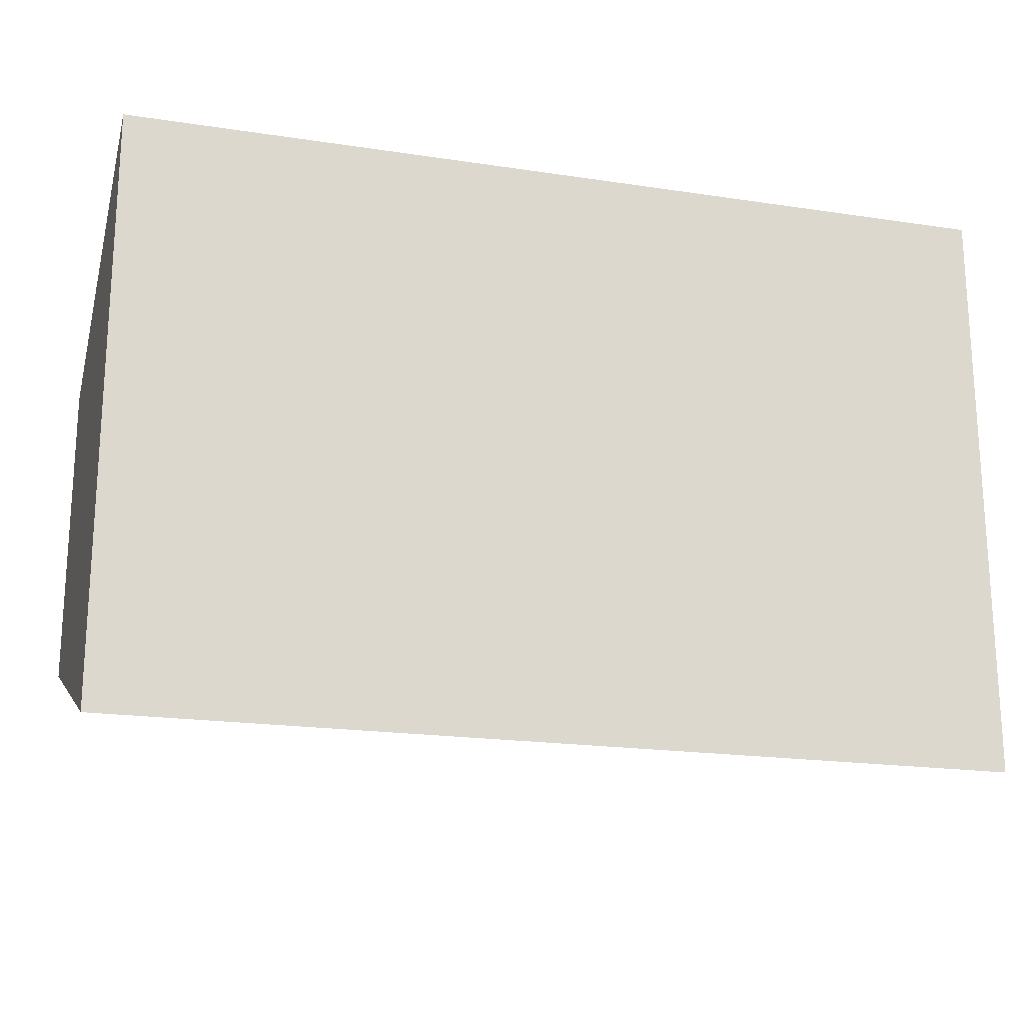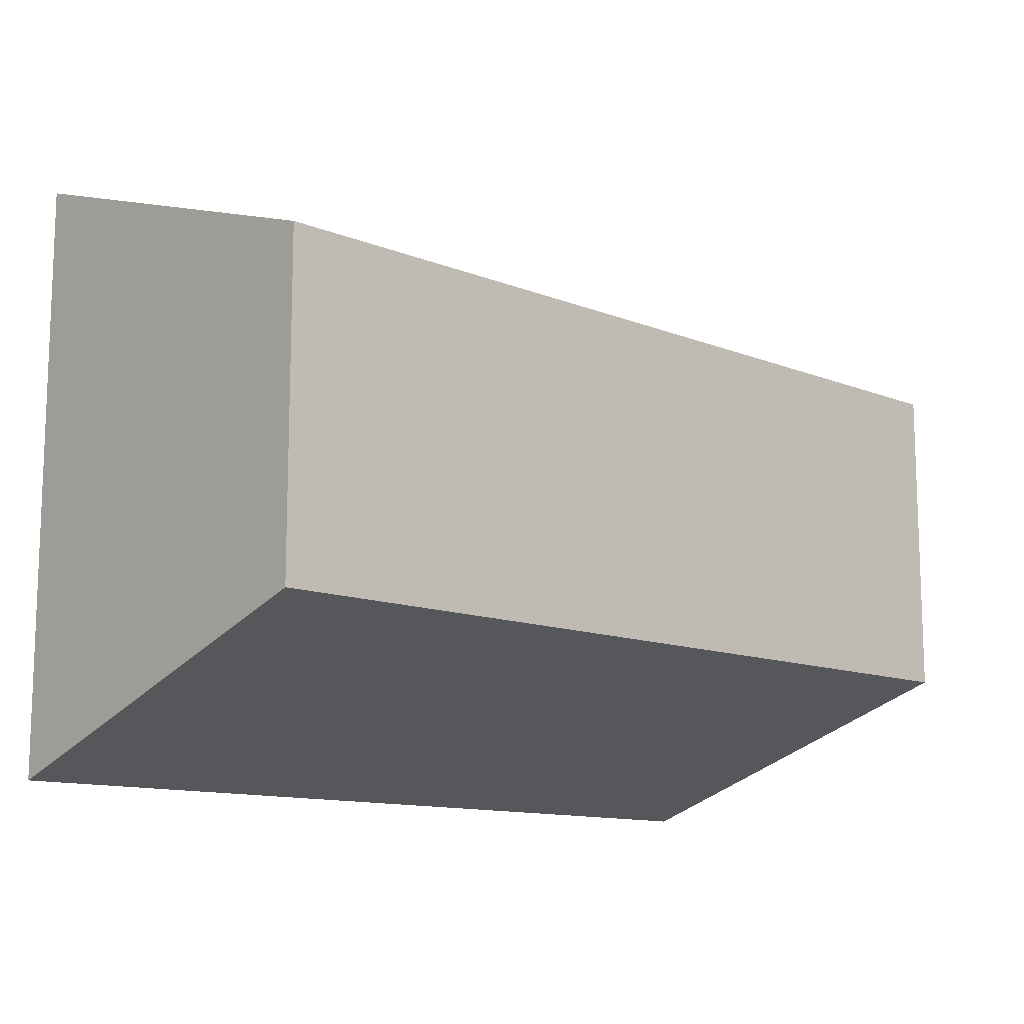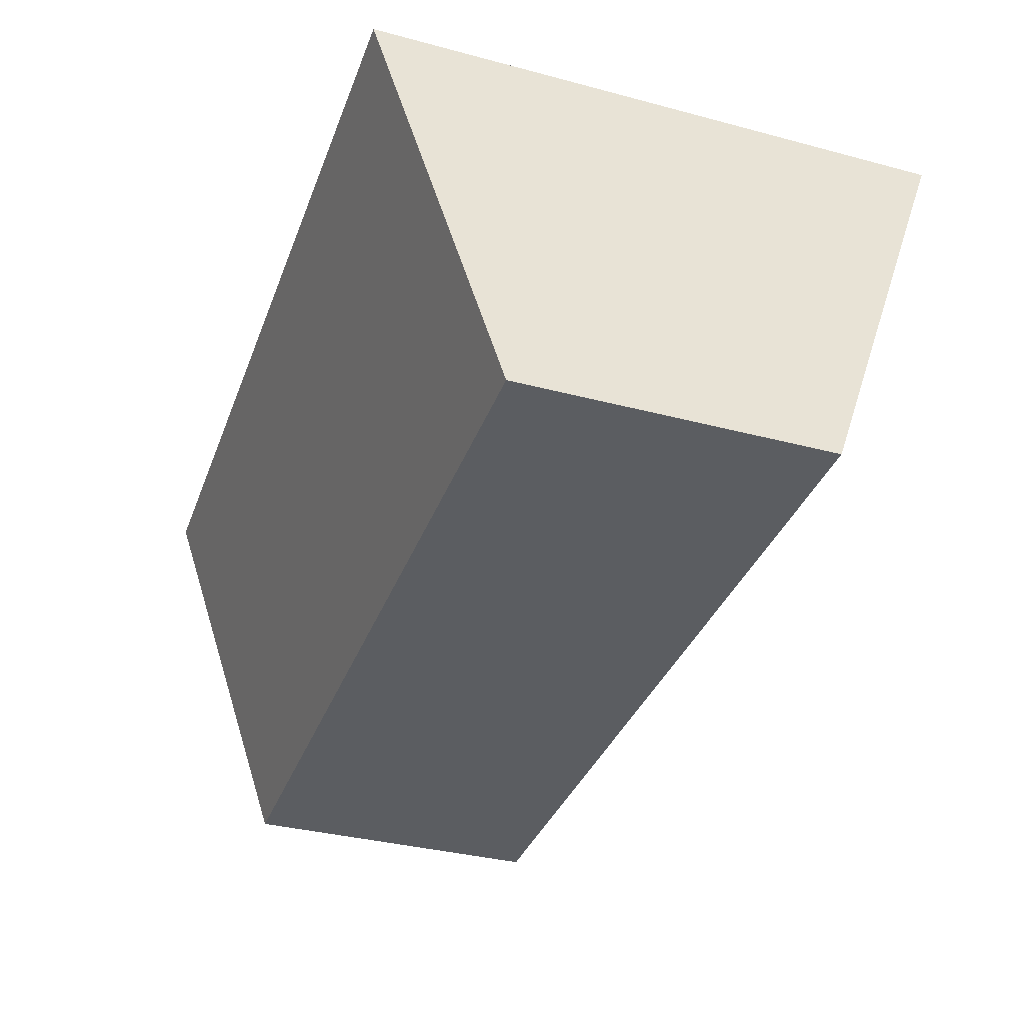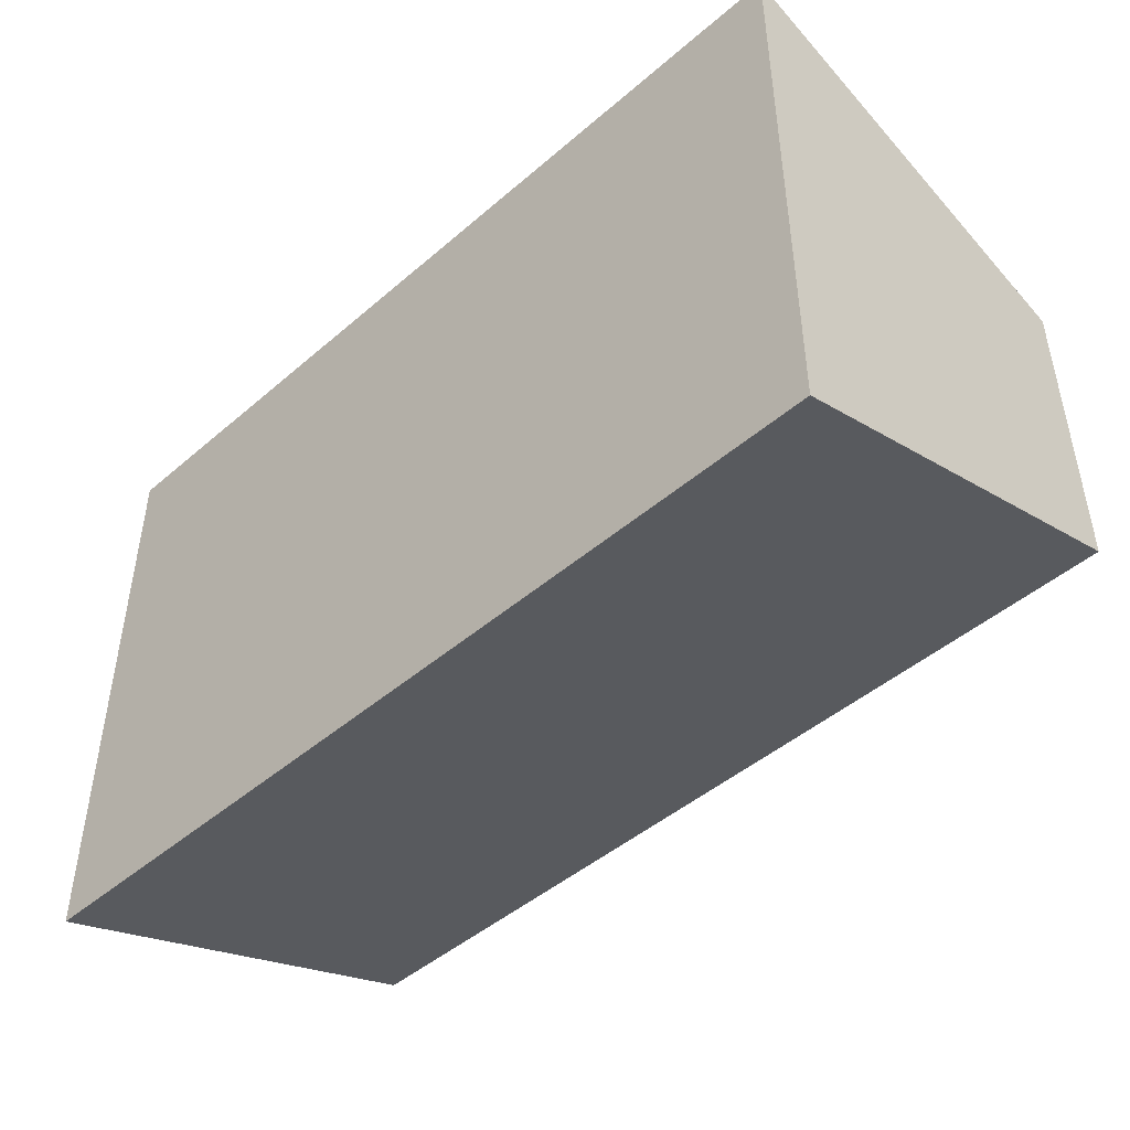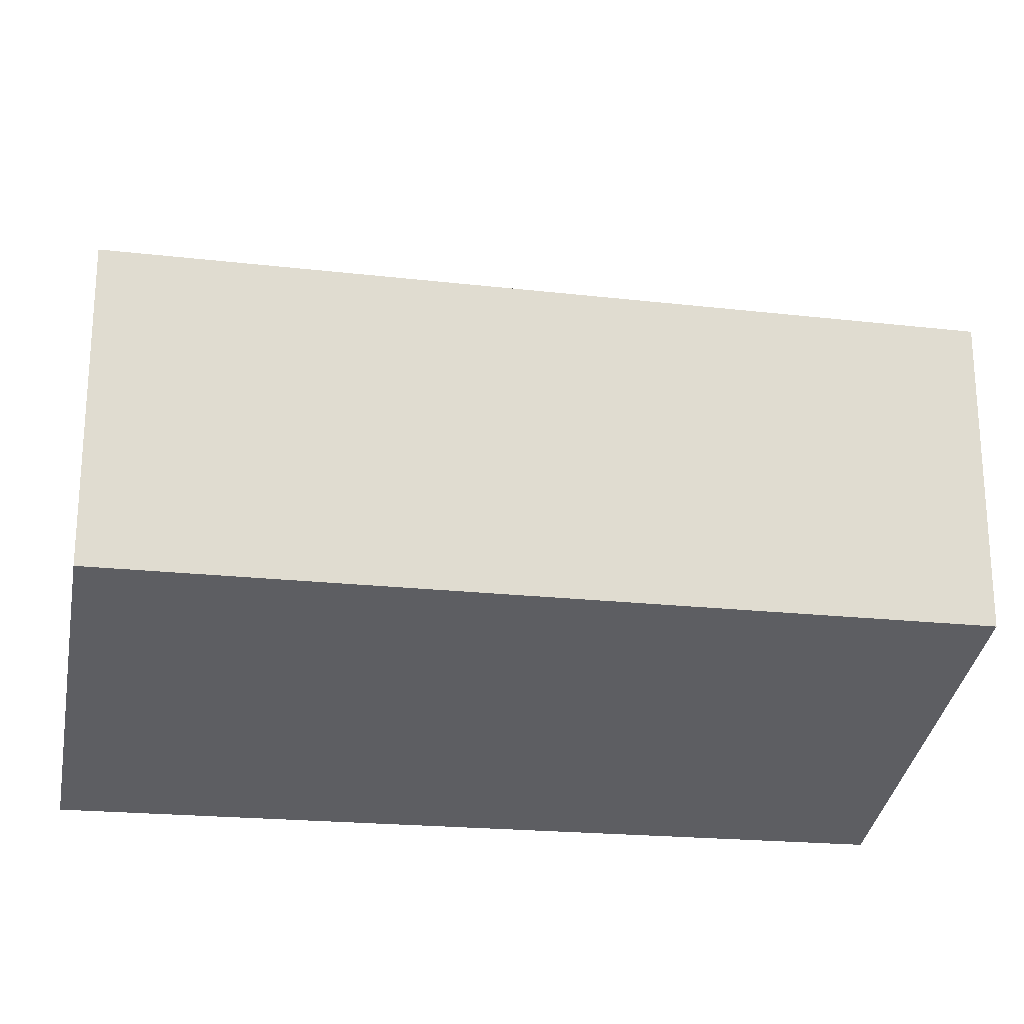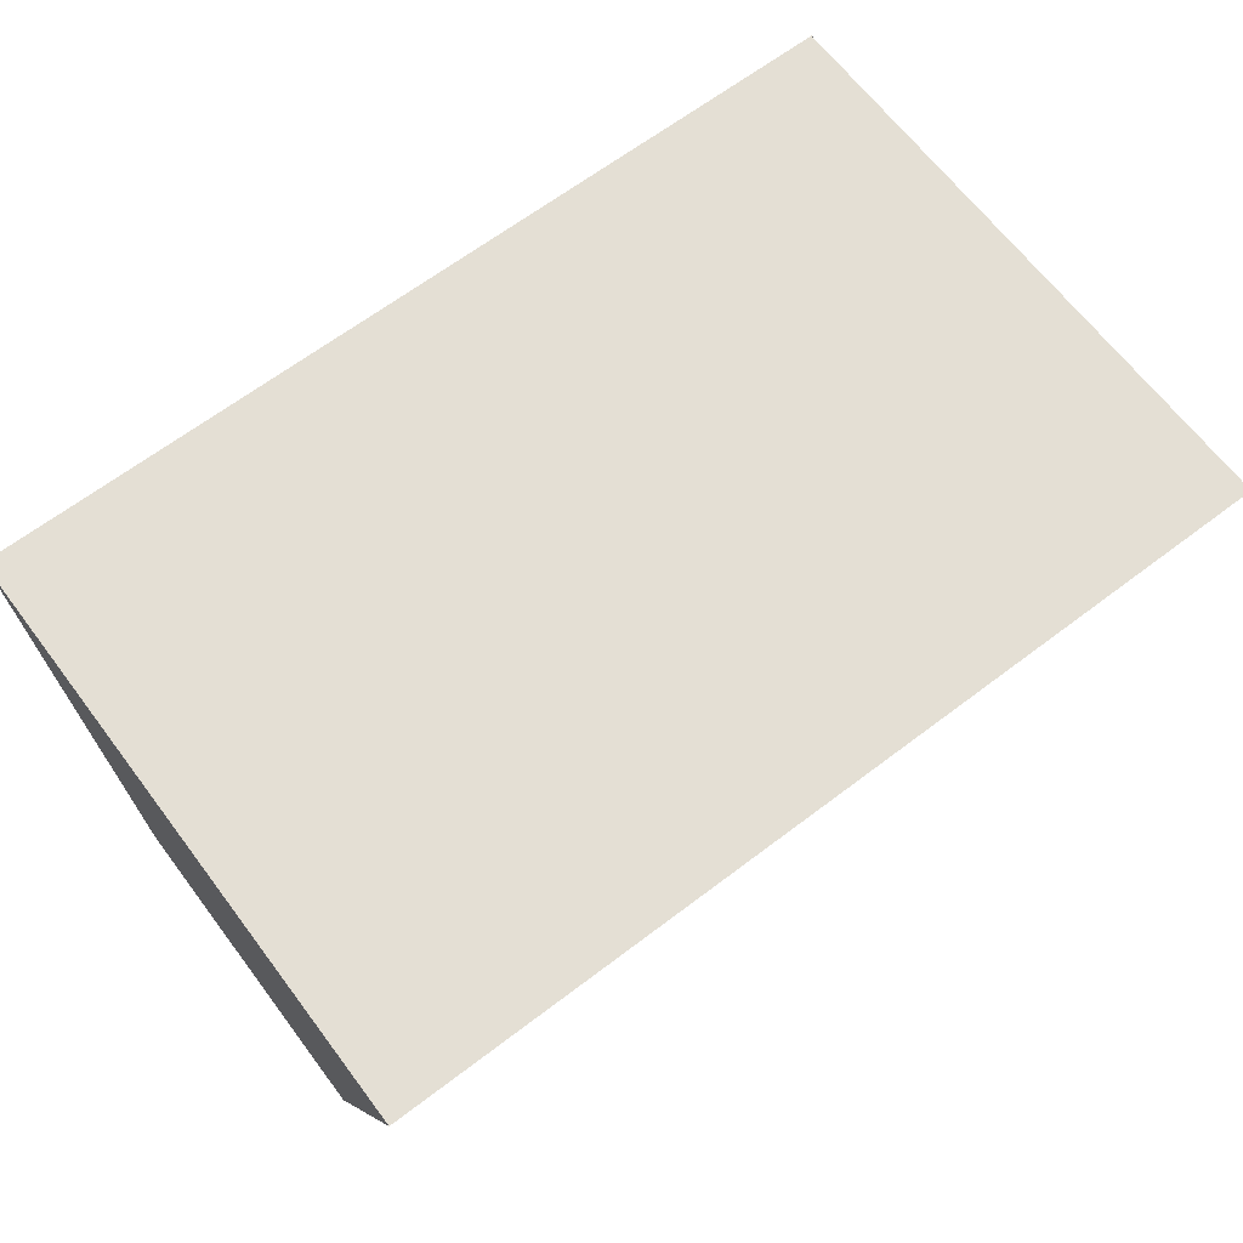
<metadata>
{"format":"obj","ext":"obj","renderer":"f3d","projection":"perspective","resolution":1024,"background":"white","views":[{"elev":-19.6,"azim":164.3,"up":"+Z"},{"elev":-12.1,"azim":-43.2,"up":"+Z"},{"elev":-35.6,"azim":70.8,"up":"+Y"},{"elev":-46.3,"azim":-135.6,"up":"+Z"},{"elev":-20.8,"azim":-11.7,"up":"+Z"},{"elev":66.3,"azim":142.8,"up":"+Y"}]}
</metadata>
<code>
o craneflat_bogie_LOD3-4
v -1.11 0.01232 0.3997
v -1.11 1.006 0.7372
v -1.11 0.01232 -0.3997
v -1.11 1.006 -0.7372
v 1.11 0.01232 0.3997
v 1.11 1.006 0.7372
v 1.11 0.01232 -0.3997
v 1.11 1.006 -0.7372
f 1 2 4 3
f 3 4 8 7
f 7 8 6 5
f 5 6 2 1
f 3 7 5 1
f 8 4 2 6

</code>
